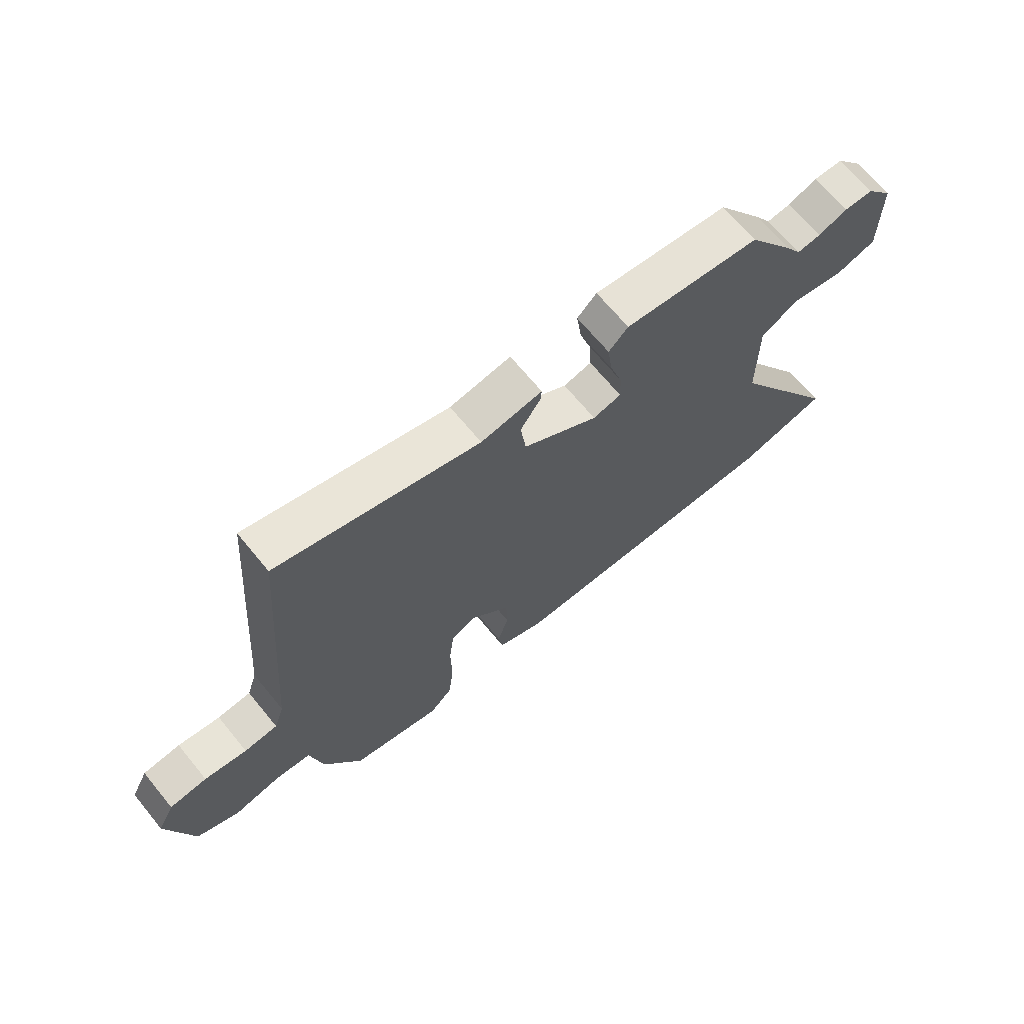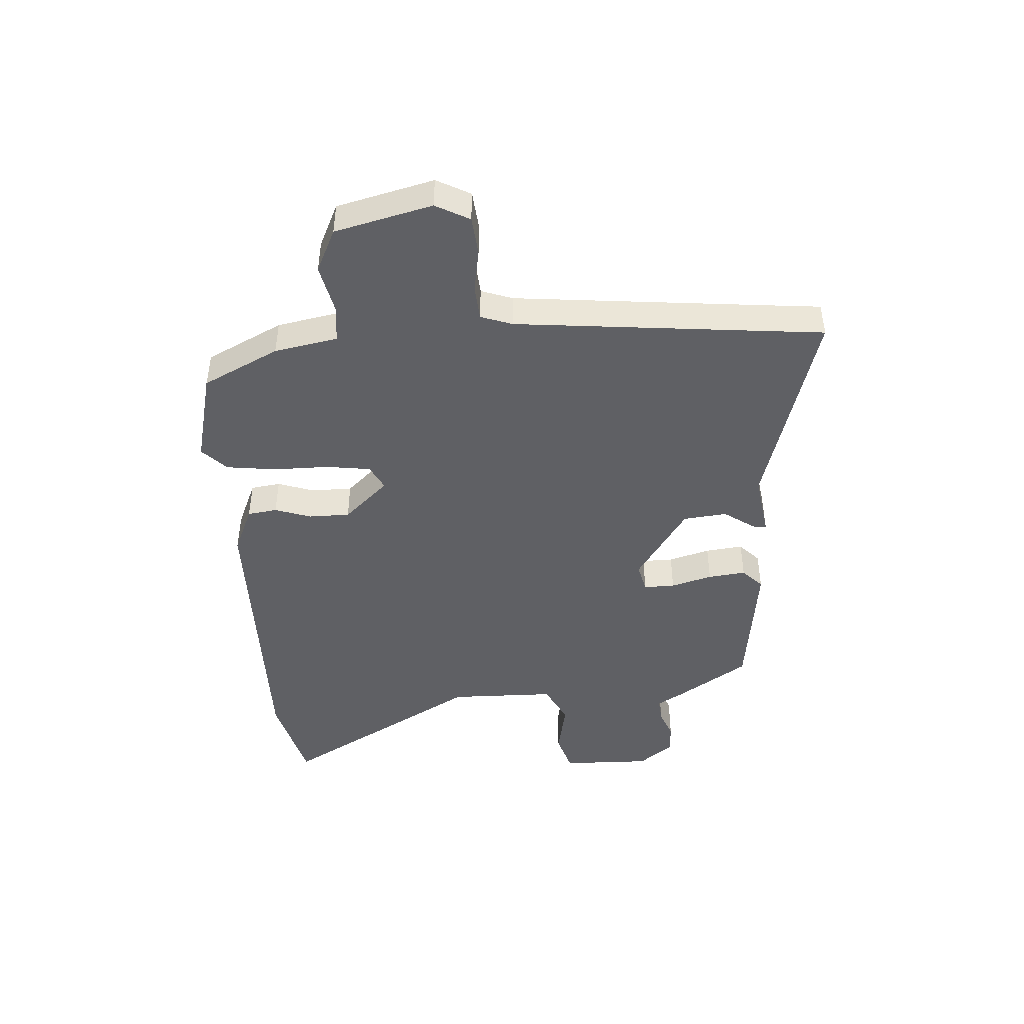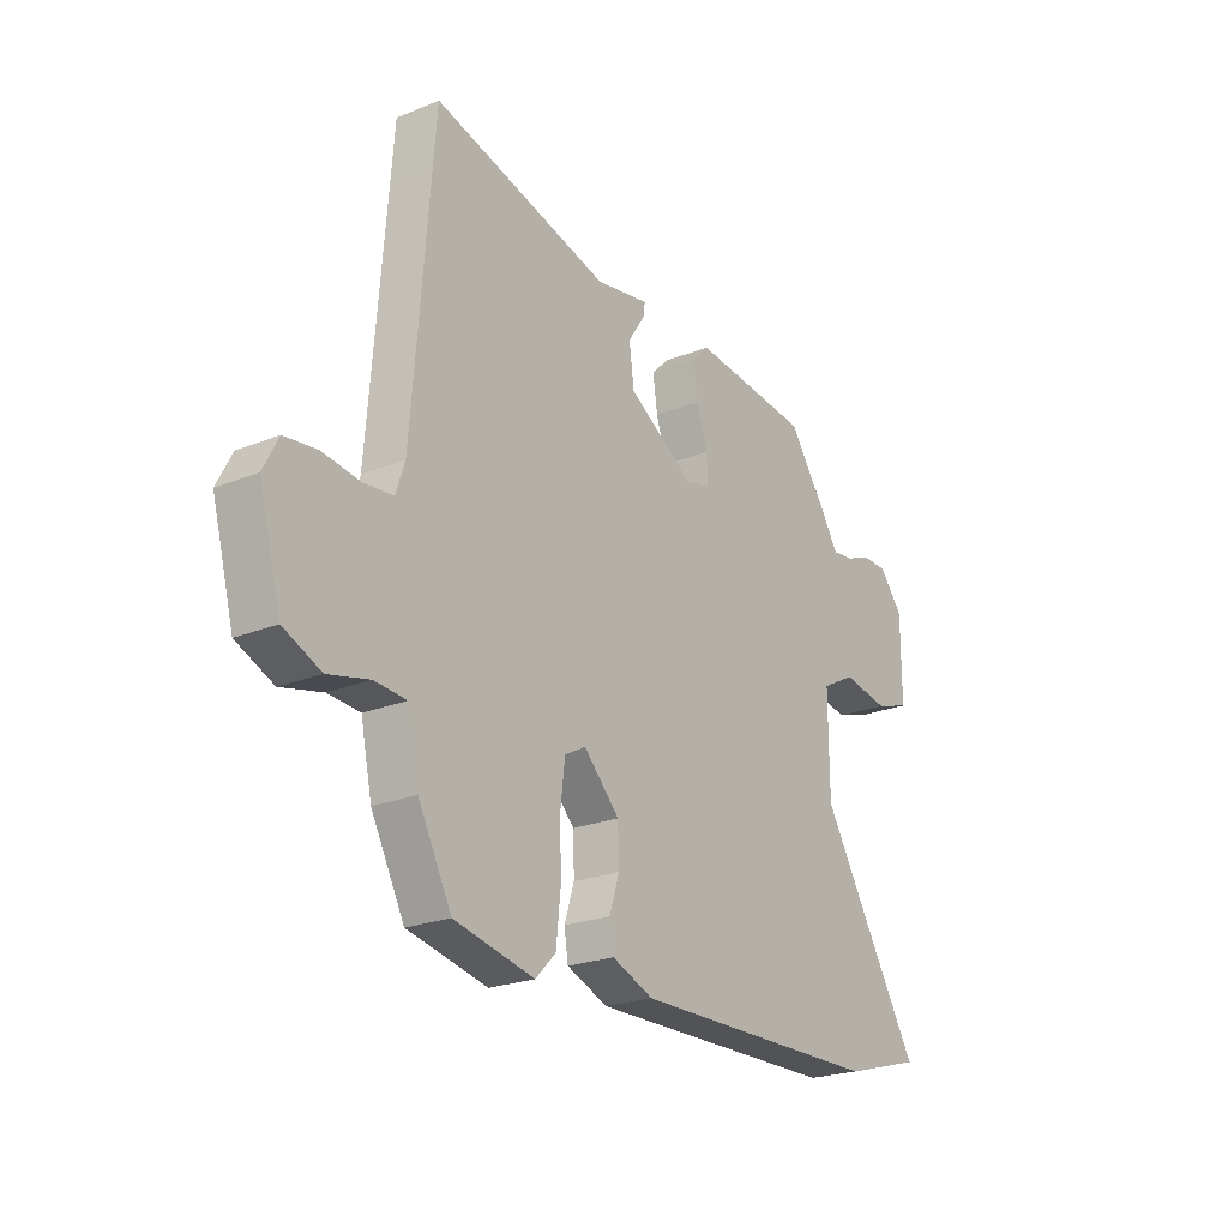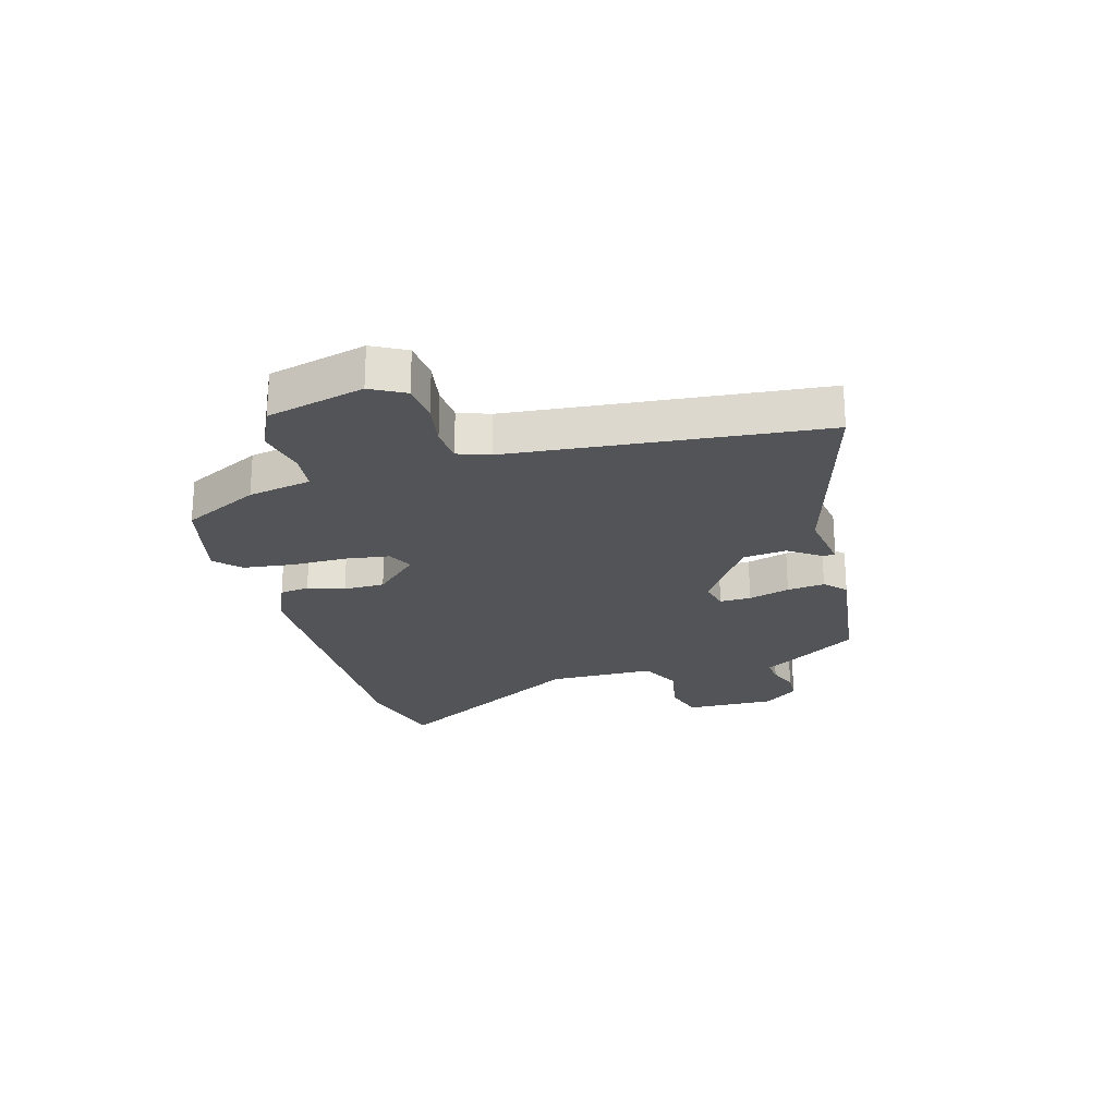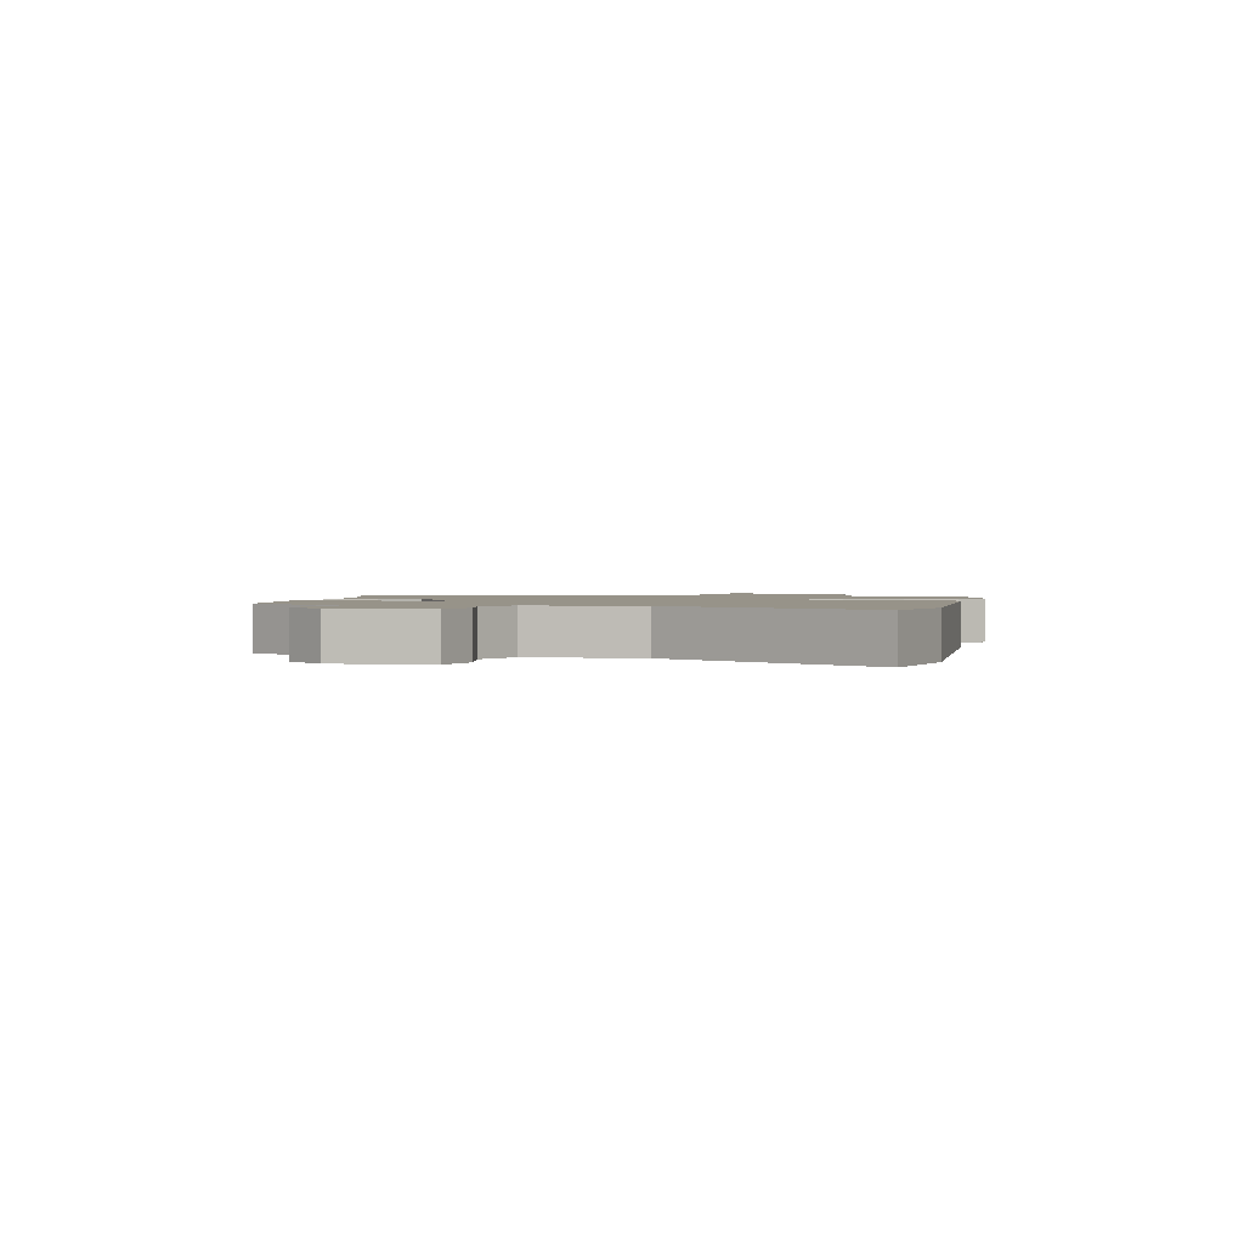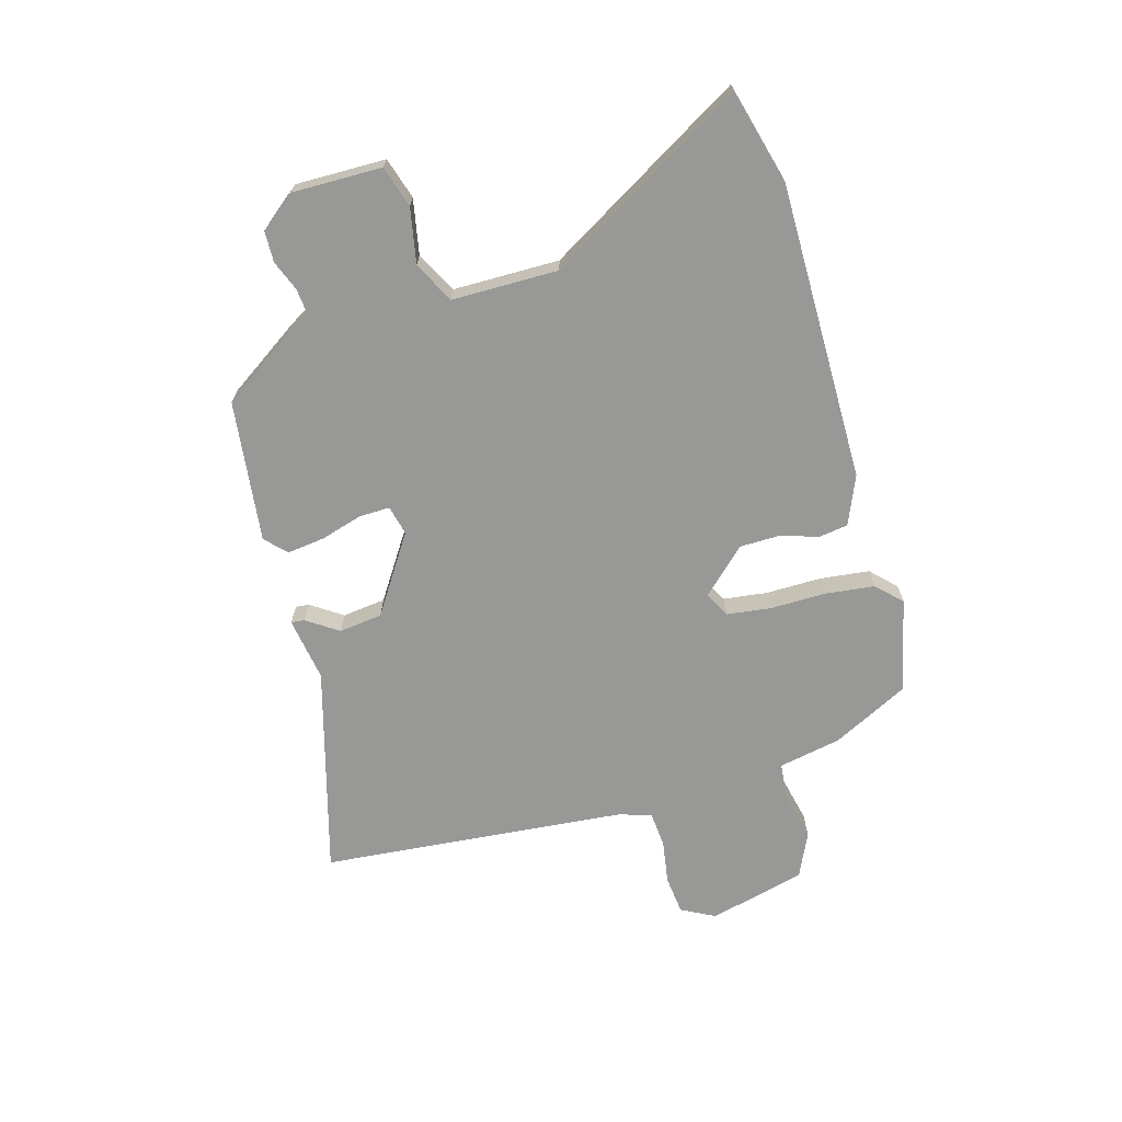
<metadata>
{"format":"obj","ext":"obj","renderer":"f3d","projection":"perspective","resolution":1024,"background":"white","views":[{"elev":67.9,"azim":-39.4,"up":"+Z"},{"elev":-44.9,"azim":-87.5,"up":"+Y"},{"elev":-22.9,"azim":-55.2,"up":"+Z"},{"elev":-23.3,"azim":-75.5,"up":"+Y"},{"elev":1.5,"azim":100.6,"up":"+Y"},{"elev":-68.5,"azim":105.2,"up":"+Y"}]}
</metadata>
<code>
v 0.382 0.07 0.471
v 0.466 0.07 0.349
v 0.495 0.07 0.303
v 0.538 0.07 0.308
v 0.589 0.07 0.329
v 0.642 0.07 0.328
v 0.69 0.07 0.269
v 0.69 0.07 0.113
v 0.619 0.07 0.09
v 0.524 0.07 0.107
v 0.454 0.07 0.07
v 0.455 0.07 -0.114
v 0.66 0.07 -0.455
v 0.499 0.07 -0.5
v -0.016 0.07 -0.505
v -0.1 0.07 -0.471
v -0.108 0.07 -0.42
v -0.088 0.07 -0.357
v -0.09 0.07 -0.286
v -0.163 0.07 -0.211
v -0.206 0.07 -0.234
v -0.215 0.07 -0.31
v -0.213 0.07 -0.407
v -0.222 0.07 -0.493
v -0.263 0.07 -0.535
v -0.426 0.07 -0.499
v -0.494 0.07 -0.369
v -0.517 0.07 -0.26
v -0.582 0.07 -0.255
v -0.666 0.07 -0.275
v -0.742 0.07 -0.241
v -0.787 0.07 -0.074
v -0.757 0.07 -0.015
v -0.69 0.07 -0.007
v -0.614 0.07 -0.018
v -0.554 0.07 -0.012
v -0.536 0.07 0.043
v -0.502 0.07 0.472
v -0.494 0.07 0.575
v -0.133 0.07 0.479
v -0.023 0.07 0.498
v -0.025 0.07 0.475
v -0.061 0.07 0.42
v -0.051 0.07 0.345
v 0.084 0.07 0.259
v 0.135 0.07 0.272
v 0.133 0.07 0.326
v 0.111 0.07 0.397
v 0.102 0.07 0.462
v 0.137 0.07 0.497
v 0.382 0 0.471
v 0.466 0 0.349
v 0.495 0 0.303
v 0.538 0 0.308
v 0.589 0 0.329
v 0.642 0 0.328
v 0.69 0 0.269
v 0.69 0 0.113
v 0.619 0 0.09
v 0.524 0 0.107
v 0.454 0 0.07
v 0.455 0 -0.114
v 0.66 0 -0.455
v 0.499 0 -0.5
v -0.016 0 -0.505
v -0.1 0 -0.471
v -0.108 0 -0.42
v -0.088 0 -0.357
v -0.09 0 -0.286
v -0.163 0 -0.211
v -0.206 0 -0.234
v -0.215 0 -0.31
v -0.213 0 -0.407
v -0.222 0 -0.493
v -0.263 0 -0.535
v -0.426 0 -0.499
v -0.494 0 -0.369
v -0.517 0 -0.26
v -0.582 0 -0.255
v -0.666 0 -0.275
v -0.742 0 -0.241
v -0.787 0 -0.074
v -0.757 0 -0.015
v -0.69 0 -0.007
v -0.614 0 -0.018
v -0.554 0 -0.012
v -0.536 0 0.043
v -0.502 0 0.472
v -0.494 0 0.575
v -0.133 0 0.479
v -0.023 0 0.498
v -0.025 0 0.475
v -0.061 0 0.42
v -0.051 0 0.345
v 0.084 0 0.259
v 0.135 0 0.272
v 0.133 0 0.326
v 0.111 0 0.397
v 0.102 0 0.462
v 0.137 0 0.497
f 1 2 3
f 50 1 3
f 49 50 3
f 48 49 3
f 47 48 3
f 46 47 3
f 45 46 3
f 40 41 42 43
f 40 43 44
f 39 40 44
f 38 39 44
f 37 38 44 45
f 33 34 35
f 32 33 35
f 31 32 35
f 30 31 35
f 29 30 35
f 28 29 35 36
f 28 36 37
f 27 28 37
f 26 27 37
f 25 26 37
f 24 25 37
f 23 24 37
f 22 23 37
f 16 17 18
f 15 16 18
f 14 15 18
f 13 14 18
f 12 13 18
f 11 12 18 19
f 8 9 10
f 7 8 10
f 6 7 10
f 5 6 10
f 4 5 10
f 3 4 10 11
f 11 19 20
f 3 11 20
f 45 3 20
f 21 22 37
f 20 21 37 45
f 53 52 51
f 53 51 100
f 53 100 99
f 53 99 98
f 53 98 97
f 53 97 96
f 53 96 95
f 93 92 91 90
f 94 93 90
f 94 90 89
f 94 89 88
f 95 94 88 87
f 85 84 83
f 85 83 82
f 85 82 81
f 85 81 80
f 85 80 79
f 86 85 79 78
f 87 86 78
f 87 78 77
f 87 77 76
f 87 76 75
f 87 75 74
f 87 74 73
f 87 73 72
f 68 67 66
f 68 66 65
f 68 65 64
f 68 64 63
f 68 63 62
f 69 68 62 61
f 60 59 58
f 60 58 57
f 60 57 56
f 60 56 55
f 60 55 54
f 61 60 54 53
f 70 69 61
f 70 61 53
f 70 53 95
f 87 72 71
f 95 87 71 70
f 1 51 52 2
f 2 52 53 3
f 3 53 54 4
f 4 54 55 5
f 5 55 56 6
f 6 56 57 7
f 7 57 58 8
f 8 58 59 9
f 9 59 60 10
f 10 60 61 11
f 11 61 62 12
f 12 62 63 13
f 13 63 64 14
f 14 64 65 15
f 15 65 66 16
f 16 66 67 17
f 17 67 68 18
f 18 68 69 19
f 19 69 70 20
f 20 70 71 21
f 21 71 72 22
f 22 72 73 23
f 23 73 74 24
f 24 74 75 25
f 25 75 76 26
f 26 76 77 27
f 27 77 78 28
f 28 78 79 29
f 29 79 80 30
f 30 80 81 31
f 31 81 82 32
f 32 82 83 33
f 33 83 84 34
f 34 84 85 35
f 35 85 86 36
f 36 86 87 37
f 37 87 88 38
f 38 88 89 39
f 39 89 90 40
f 40 90 91 41
f 41 91 92 42
f 42 92 93 43
f 43 93 94 44
f 44 94 95 45
f 45 95 96 46
f 46 96 97 47
f 47 97 98 48
f 48 98 99 49
f 49 99 100 50
f 50 100 51 1

</code>
